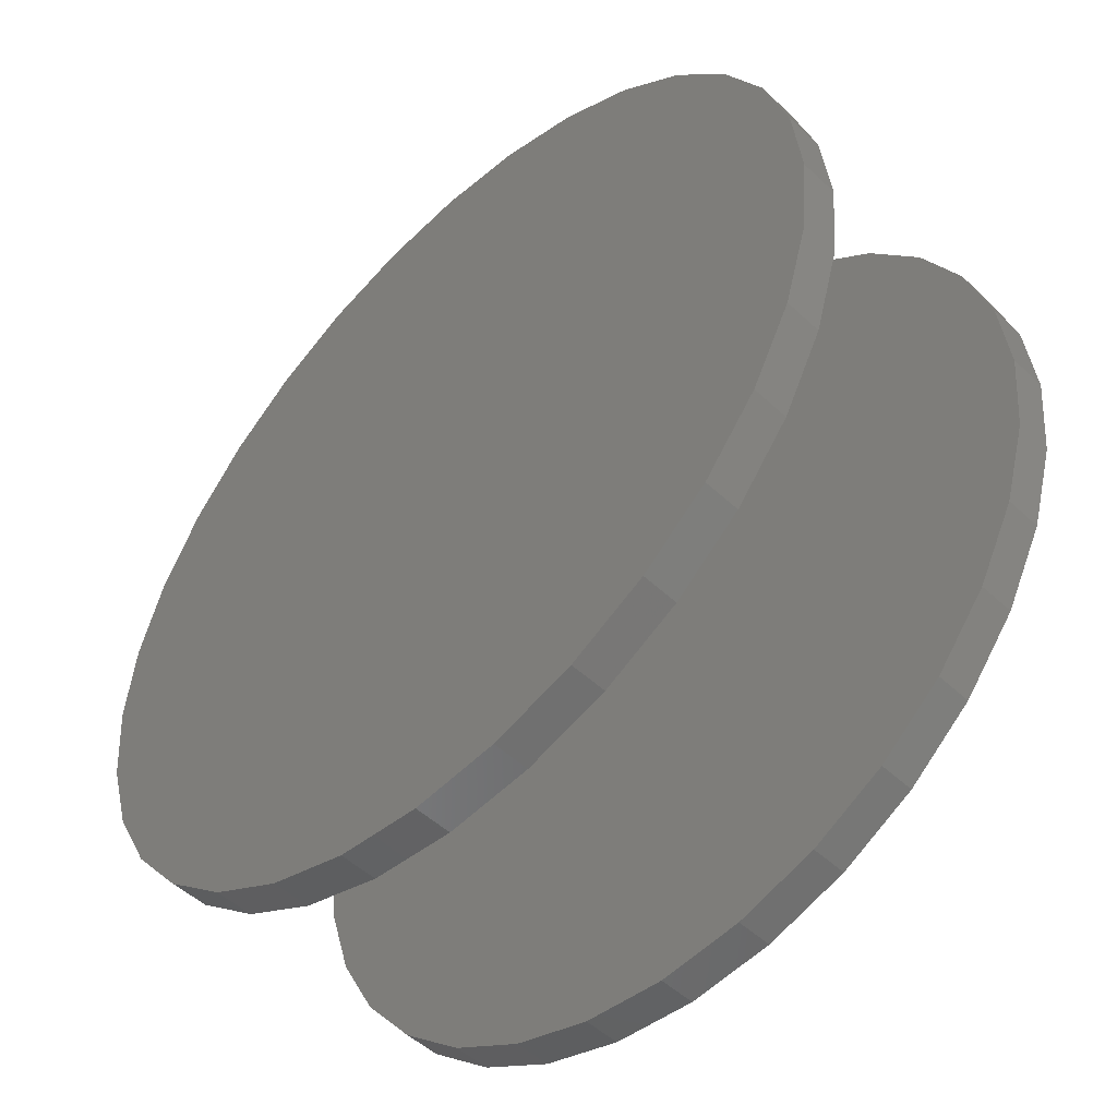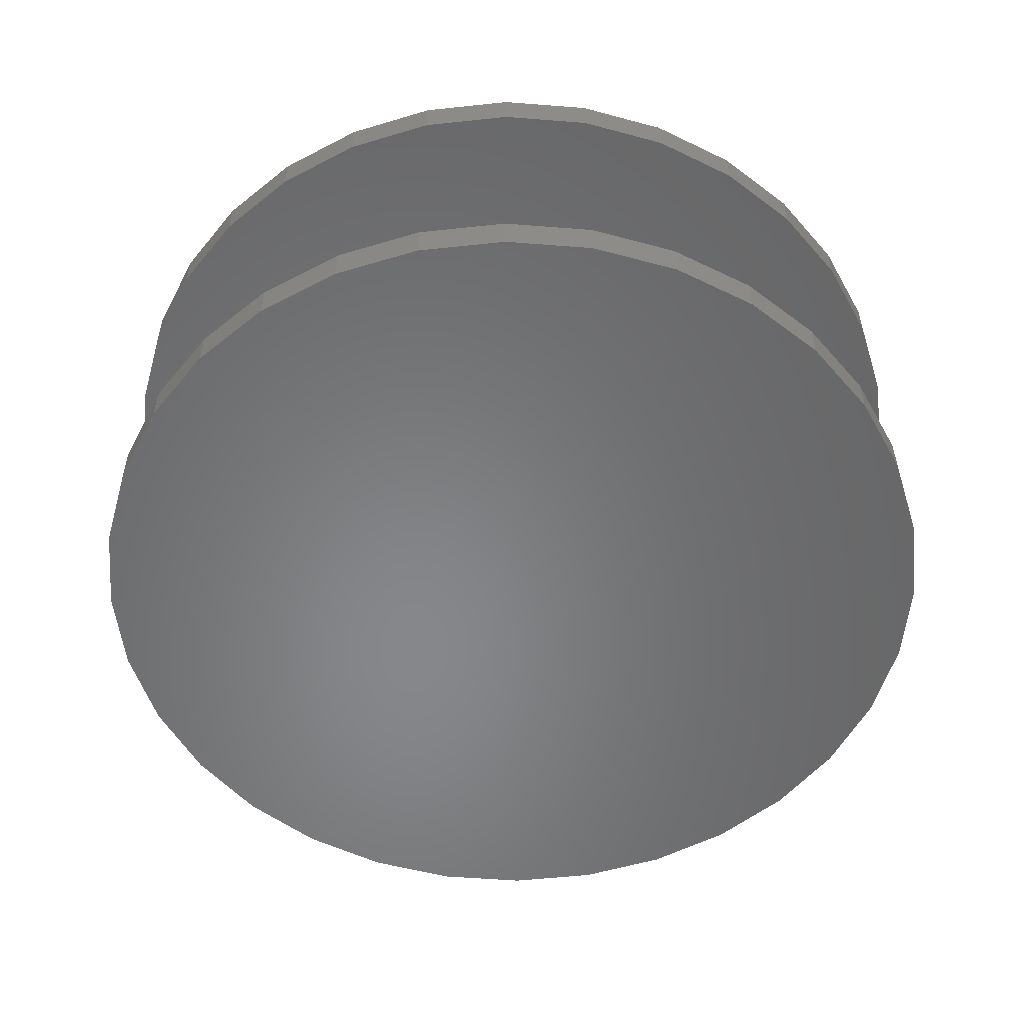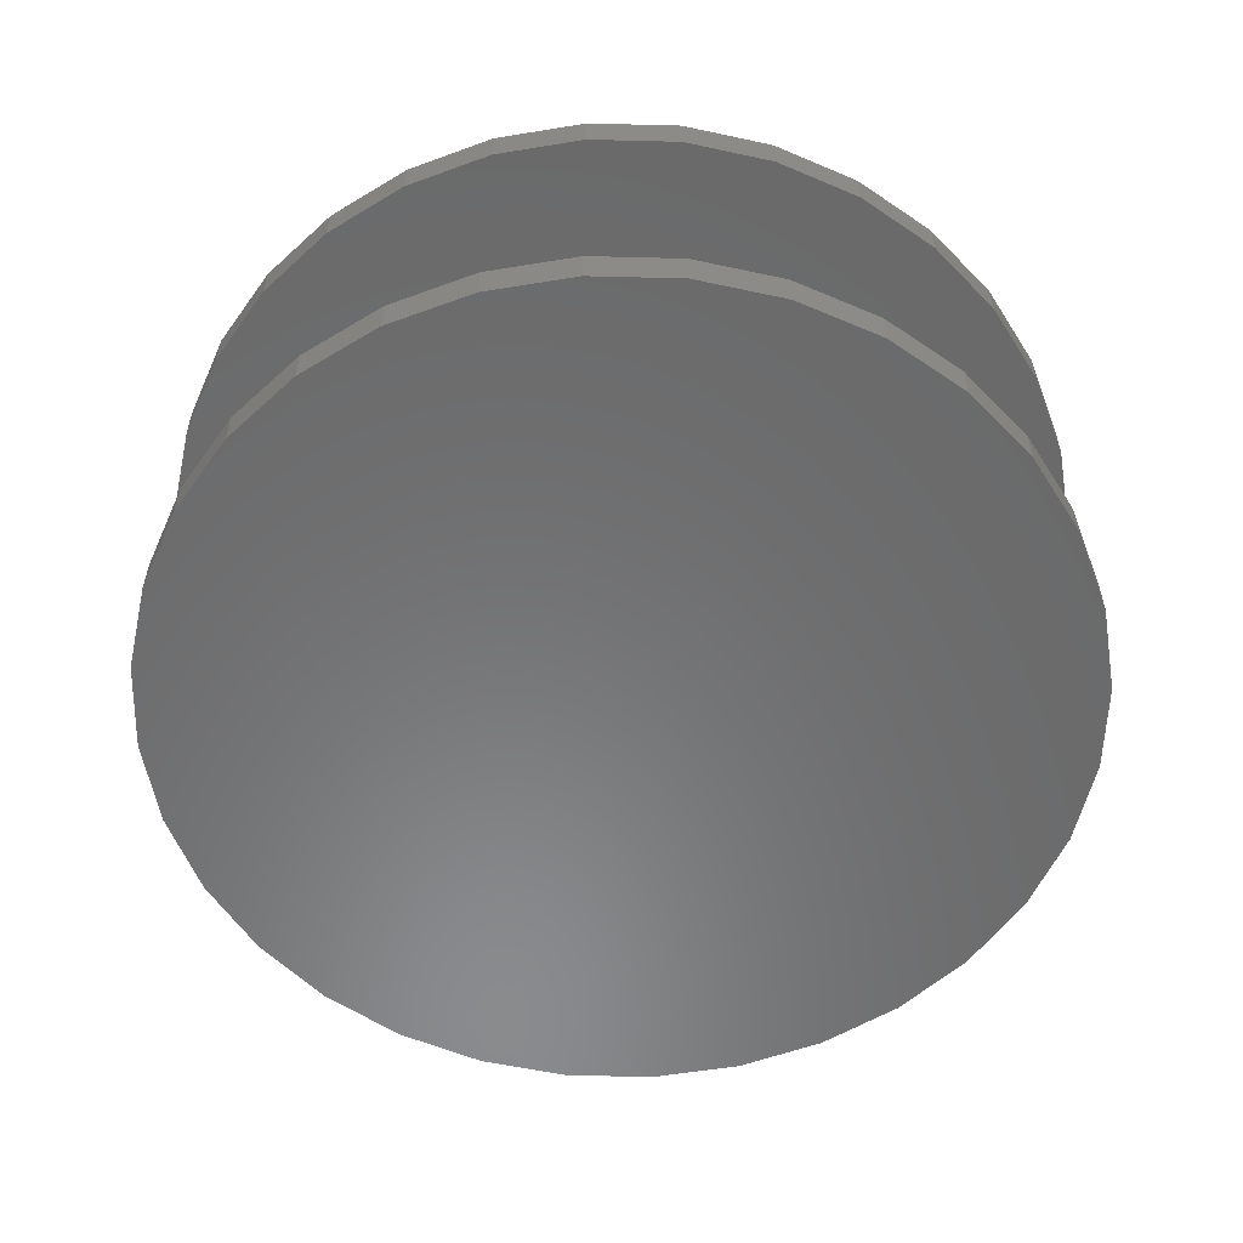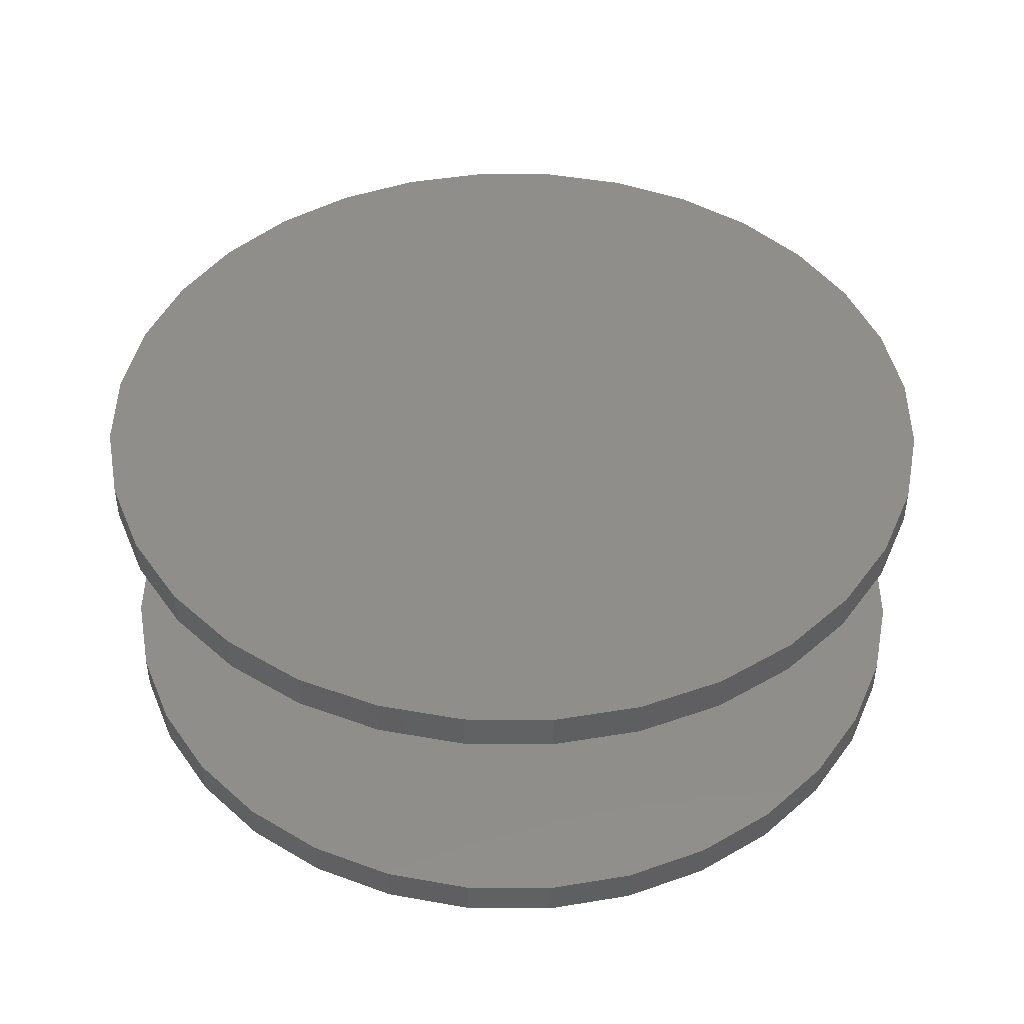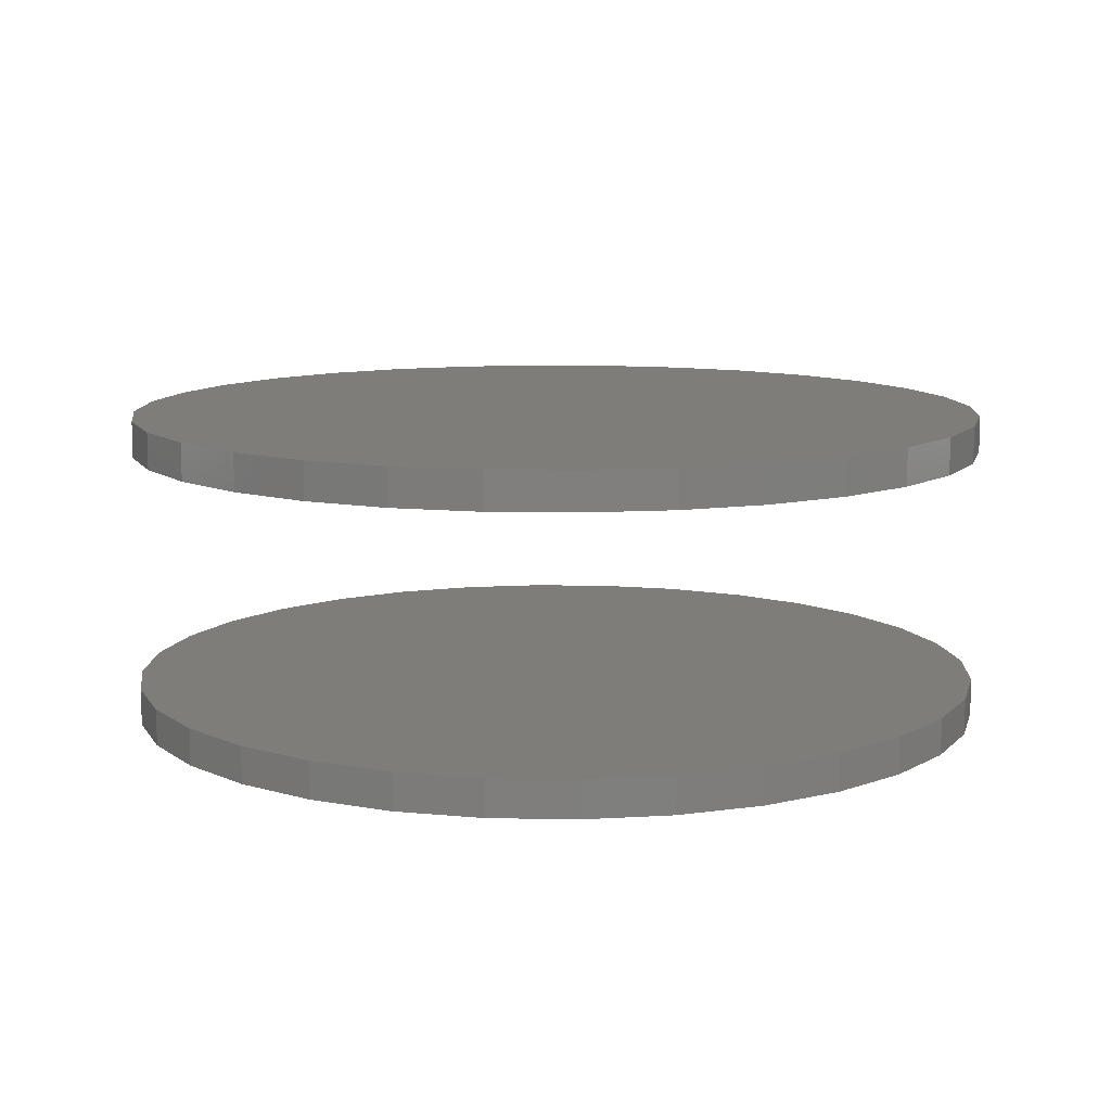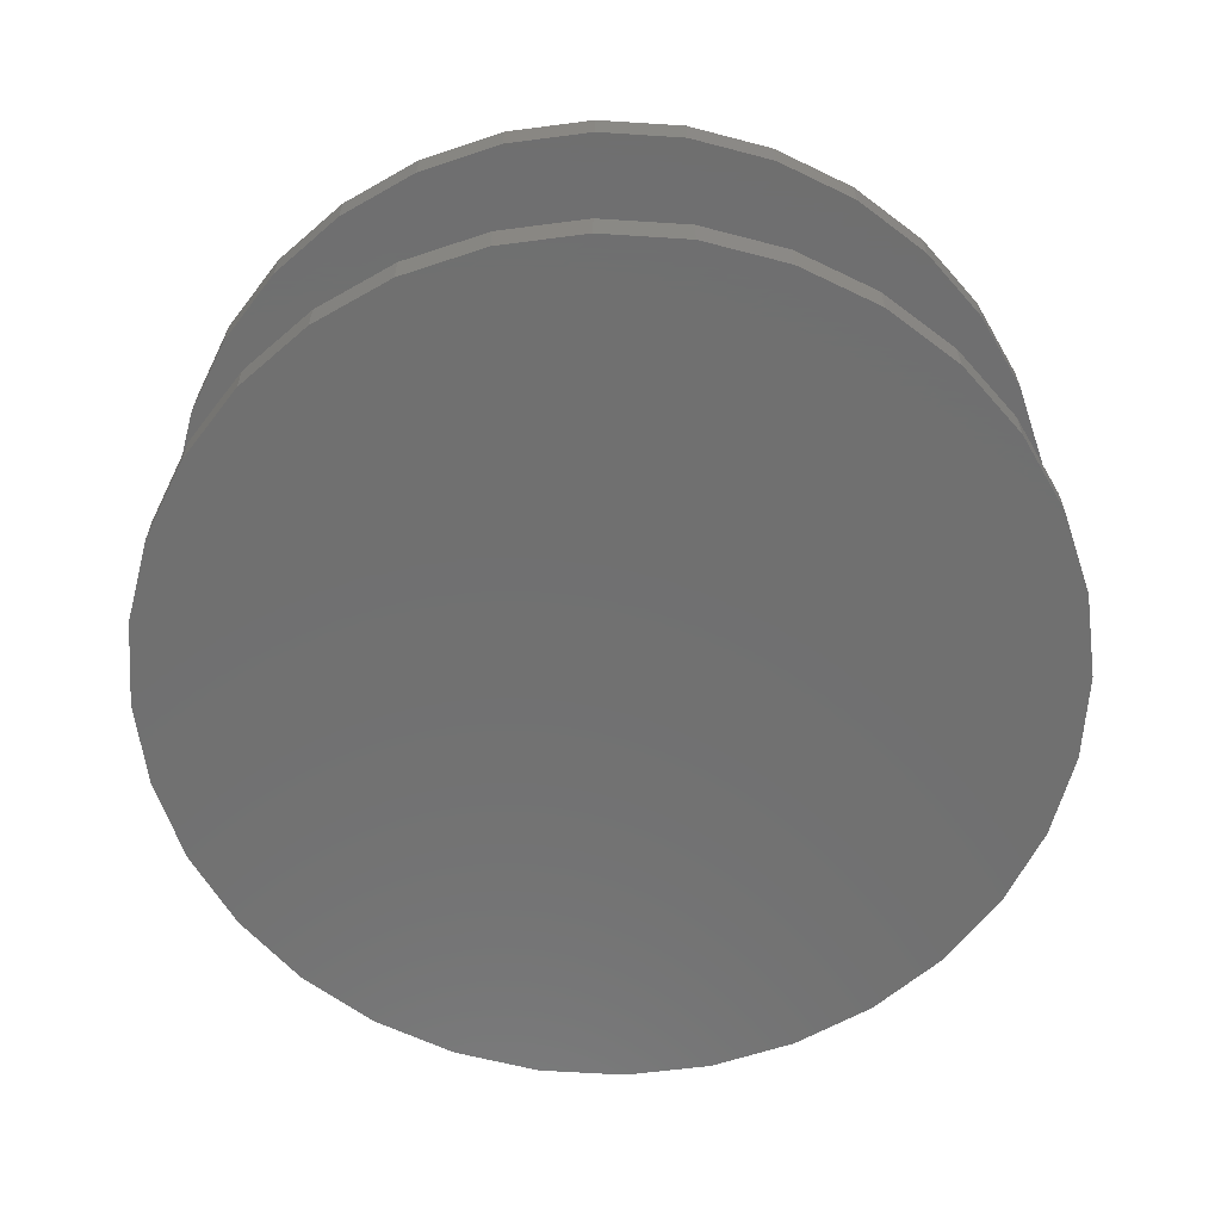
<metadata>
{"format":"stl","ext":"stl","renderer":"f3d","projection":"perspective","resolution":1024,"background":"white","views":[{"elev":-50.6,"azim":-135.4,"up":"+Y"},{"elev":-54.0,"azim":102.1,"up":"+Z"},{"elev":-56.5,"azim":-130.9,"up":"+Z"},{"elev":45.1,"azim":107.3,"up":"+Z"},{"elev":10.6,"azim":-3.0,"up":"+Z"},{"elev":-62.0,"azim":-133.1,"up":"+Z"}]}
</metadata>
<code>
# stl→obj: 128 verts, 248 faces
v 0.275 -0.2594 0.1094
v 0.275 -0.2594 0.125
v 0.2786 -0.2231 0.1094
v 0.2786 -0.2231 0.125
v 0.2892 -0.1882 0.1094
v 0.2892 -0.1882 0.125
v 0.3063 -0.1561 0.1094
v 0.3063 -0.1561 0.125
v 0.3295 -0.1279 0.1094
v 0.3295 -0.1279 0.125
v 0.3576 -0.1048 0.1094
v 0.3576 -0.1048 0.125
v 0.3898 -0.08759 0.1094
v 0.3898 -0.08759 0.125
v 0.4247 -0.07701 0.1094
v 0.4247 -0.07701 0.125
v 0.4609 -0.07344 0.1094
v 0.4609 -0.07344 0.125
v 0.4972 -0.07701 0.1094
v 0.4972 -0.07701 0.125
v 0.5321 -0.08759 0.1094
v 0.5321 -0.08759 0.125
v 0.5642 -0.1048 0.1094
v 0.5642 -0.1048 0.125
v 0.5924 -0.1279 0.1094
v 0.5924 -0.1279 0.125
v 0.6155 -0.1561 0.1094
v 0.6155 -0.1561 0.125
v 0.6327 -0.1882 0.1094
v 0.6327 -0.1882 0.125
v 0.6433 -0.2231 0.1094
v 0.6433 -0.2231 0.125
v 0.6469 -0.2594 0.1094
v 0.6469 -0.2594 0.125
v 0.275 -0.2594 -0.007812
v 0.275 -0.2594 0.007812
v 0.2786 -0.2231 -0.007812
v 0.2786 -0.2231 0.007812
v 0.2892 -0.1882 -0.007812
v 0.2892 -0.1882 0.007812
v 0.3063 -0.1561 -0.007812
v 0.3063 -0.1561 0.007812
v 0.3295 -0.1279 -0.007812
v 0.3295 -0.1279 0.007812
v 0.3576 -0.1048 -0.007812
v 0.3576 -0.1048 0.007812
v 0.3898 -0.08759 -0.007812
v 0.3898 -0.08759 0.007812
v 0.4247 -0.07701 -0.007812
v 0.4247 -0.07701 0.007812
v 0.4609 -0.07344 -0.007812
v 0.4609 -0.07344 0.007812
v 0.4972 -0.07701 -0.007812
v 0.4972 -0.07701 0.007812
v 0.5321 -0.08759 -0.007812
v 0.5321 -0.08759 0.007812
v 0.5642 -0.1048 -0.007812
v 0.5642 -0.1048 0.007812
v 0.5924 -0.1279 -0.007812
v 0.5924 -0.1279 0.007812
v 0.6155 -0.1561 -0.007812
v 0.6155 -0.1561 0.007812
v 0.6327 -0.1882 -0.007812
v 0.6327 -0.1882 0.007812
v 0.6433 -0.2231 -0.007812
v 0.6433 -0.2231 0.007812
v 0.6469 -0.2594 -0.007812
v 0.6469 -0.2594 0.007812
v 0.6433 -0.2956 0.1094
v 0.6433 -0.2956 0.125
v 0.6327 -0.3305 0.1094
v 0.6327 -0.3305 0.125
v 0.6155 -0.3627 0.1094
v 0.6155 -0.3627 0.125
v 0.5924 -0.3909 0.1094
v 0.5924 -0.3909 0.125
v 0.5642 -0.414 0.1094
v 0.5642 -0.414 0.125
v 0.5321 -0.4312 0.1094
v 0.5321 -0.4312 0.125
v 0.4972 -0.4417 0.1094
v 0.4972 -0.4417 0.125
v 0.4609 -0.4453 0.1094
v 0.4609 -0.4453 0.125
v 0.4247 -0.4417 0.1094
v 0.4247 -0.4417 0.125
v 0.3898 -0.4312 0.1094
v 0.3898 -0.4312 0.125
v 0.3576 -0.414 0.1094
v 0.3576 -0.414 0.125
v 0.3295 -0.3909 0.1094
v 0.3295 -0.3909 0.125
v 0.3063 -0.3627 0.1094
v 0.3063 -0.3627 0.125
v 0.2892 -0.3305 0.1094
v 0.2892 -0.3305 0.125
v 0.2786 -0.2956 0.1094
v 0.2786 -0.2956 0.125
v 0.6433 -0.2956 -0.007812
v 0.6433 -0.2956 0.007812
v 0.6327 -0.3305 -0.007812
v 0.6327 -0.3305 0.007812
v 0.6155 -0.3627 -0.007812
v 0.6155 -0.3627 0.007812
v 0.5924 -0.3909 -0.007812
v 0.5924 -0.3909 0.007812
v 0.5642 -0.414 -0.007812
v 0.5642 -0.414 0.007812
v 0.5321 -0.4312 -0.007812
v 0.5321 -0.4312 0.007812
v 0.4972 -0.4417 -0.007812
v 0.4972 -0.4417 0.007812
v 0.4609 -0.4453 -0.007812
v 0.4609 -0.4453 0.007812
v 0.4247 -0.4417 -0.007812
v 0.4247 -0.4417 0.007812
v 0.3898 -0.4312 -0.007812
v 0.3898 -0.4312 0.007812
v 0.3576 -0.414 -0.007812
v 0.3576 -0.414 0.007812
v 0.3295 -0.3909 -0.007812
v 0.3295 -0.3909 0.007812
v 0.3063 -0.3627 -0.007812
v 0.3063 -0.3627 0.007812
v 0.2892 -0.3305 -0.007812
v 0.2892 -0.3305 0.007812
v 0.2786 -0.2956 -0.007812
v 0.2786 -0.2956 0.007812
f 1 2 3
f 3 2 4
f 3 4 5
f 5 4 6
f 5 6 7
f 7 6 8
f 7 8 9
f 9 8 10
f 9 10 11
f 11 10 12
f 11 12 13
f 13 12 14
f 13 14 15
f 15 14 16
f 15 16 17
f 17 16 18
f 17 18 19
f 19 18 20
f 19 20 21
f 21 20 22
f 21 22 23
f 23 22 24
f 23 24 25
f 25 24 26
f 25 26 27
f 27 26 28
f 27 28 29
f 29 28 30
f 29 30 31
f 31 30 32
f 31 32 33
f 33 32 34
f 35 36 37
f 37 36 38
f 37 38 39
f 39 38 40
f 39 40 41
f 41 40 42
f 41 42 43
f 43 42 44
f 43 44 45
f 45 44 46
f 45 46 47
f 47 46 48
f 47 48 49
f 49 48 50
f 49 50 51
f 51 50 52
f 51 52 53
f 53 52 54
f 53 54 55
f 55 54 56
f 55 56 57
f 57 56 58
f 57 58 59
f 59 58 60
f 59 60 61
f 61 60 62
f 61 62 63
f 63 62 64
f 63 64 65
f 65 64 66
f 65 66 67
f 67 66 68
f 33 34 69
f 69 34 70
f 69 70 71
f 71 70 72
f 71 72 73
f 73 72 74
f 73 74 75
f 75 74 76
f 75 76 77
f 77 76 78
f 77 78 79
f 79 78 80
f 79 80 81
f 81 80 82
f 81 82 83
f 83 82 84
f 83 84 85
f 85 84 86
f 85 86 87
f 87 86 88
f 87 88 89
f 89 88 90
f 89 90 91
f 91 90 92
f 91 92 93
f 93 92 94
f 93 94 95
f 95 94 96
f 95 96 97
f 97 96 98
f 97 98 1
f 1 98 2
f 67 68 99
f 99 68 100
f 99 100 101
f 101 100 102
f 101 102 103
f 103 102 104
f 103 104 105
f 105 104 106
f 105 106 107
f 107 106 108
f 107 108 109
f 109 108 110
f 109 110 111
f 111 110 112
f 111 112 113
f 113 112 114
f 113 114 115
f 115 114 116
f 115 116 117
f 117 116 118
f 117 118 119
f 119 118 120
f 119 120 121
f 121 120 122
f 121 122 123
f 123 122 124
f 123 124 125
f 125 124 126
f 125 126 127
f 127 126 128
f 127 128 35
f 35 128 36
f 50 54 52
f 54 50 48
f 54 48 56
f 110 116 112
f 112 116 114
f 56 48 58
f 58 48 46
f 58 46 60
f 60 46 44
f 60 44 62
f 62 44 42
f 62 42 64
f 64 42 40
f 64 40 66
f 66 40 38
f 66 38 68
f 68 38 36
f 68 36 100
f 100 36 128
f 100 128 102
f 102 128 126
f 102 126 104
f 104 126 124
f 104 124 106
f 106 124 122
f 106 122 108
f 108 122 120
f 108 120 110
f 110 120 118
f 110 118 116
f 17 19 15
f 13 15 19
f 21 13 19
f 81 85 79
f 83 85 81
f 85 87 79
f 79 87 89
f 79 89 77
f 77 89 91
f 77 91 75
f 75 91 93
f 75 93 73
f 73 93 95
f 73 95 71
f 71 95 97
f 71 97 69
f 69 97 1
f 69 1 33
f 33 1 3
f 33 3 31
f 31 3 5
f 31 5 29
f 29 5 7
f 29 7 27
f 27 7 9
f 27 9 25
f 25 9 11
f 25 11 23
f 23 11 13
f 23 13 21
f 51 53 49
f 47 49 53
f 55 47 53
f 111 115 109
f 113 115 111
f 115 117 109
f 109 117 119
f 109 119 107
f 107 119 121
f 107 121 105
f 105 121 123
f 105 123 103
f 103 123 125
f 103 125 101
f 101 125 127
f 101 127 99
f 99 127 35
f 99 35 67
f 67 35 37
f 67 37 65
f 65 37 39
f 65 39 63
f 63 39 41
f 63 41 61
f 61 41 43
f 61 43 59
f 59 43 45
f 59 45 57
f 57 45 47
f 57 47 55
f 16 20 18
f 20 16 14
f 20 14 22
f 80 86 82
f 82 86 84
f 22 14 24
f 24 14 12
f 24 12 26
f 26 12 10
f 26 10 28
f 28 10 8
f 28 8 30
f 30 8 6
f 30 6 32
f 32 6 4
f 32 4 34
f 34 4 2
f 34 2 70
f 70 2 98
f 70 98 72
f 72 98 96
f 72 96 74
f 74 96 94
f 74 94 76
f 76 94 92
f 76 92 78
f 78 92 90
f 78 90 80
f 80 90 88
f 80 88 86

</code>
